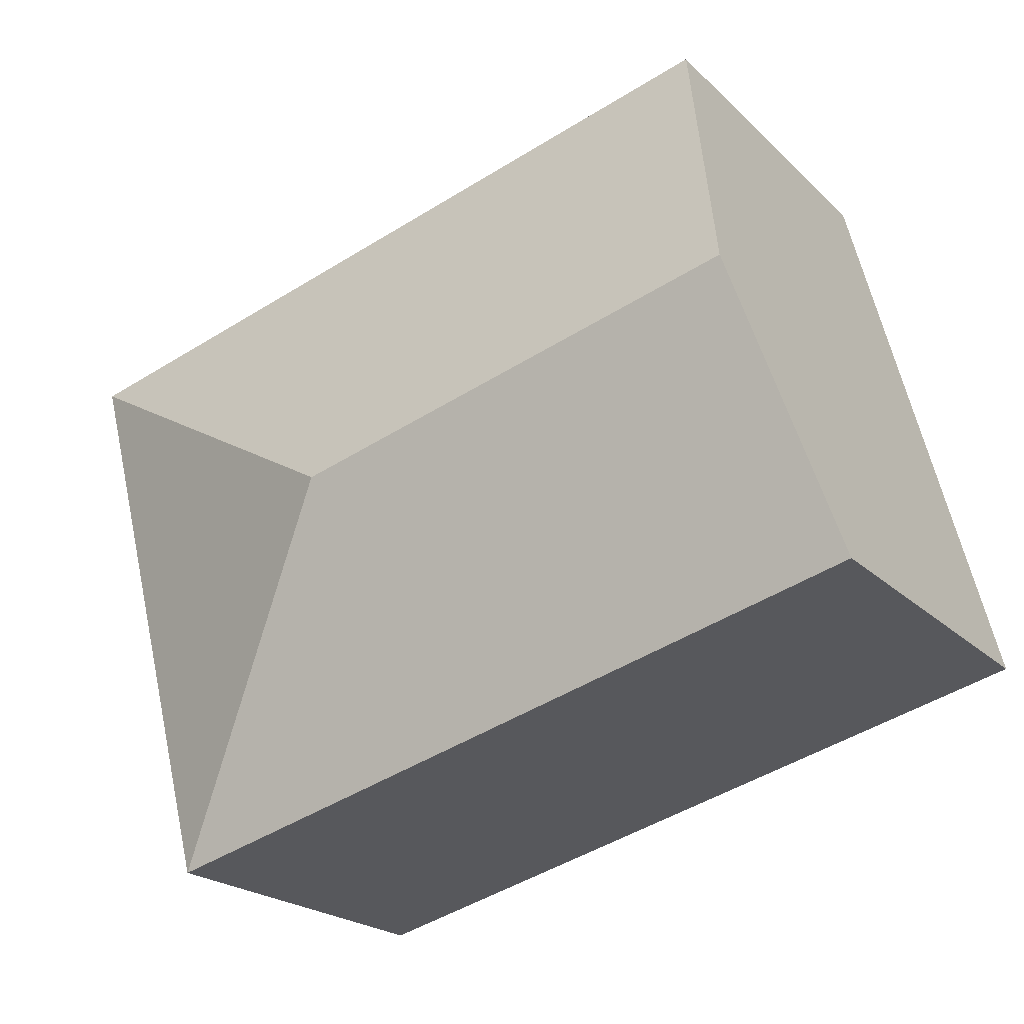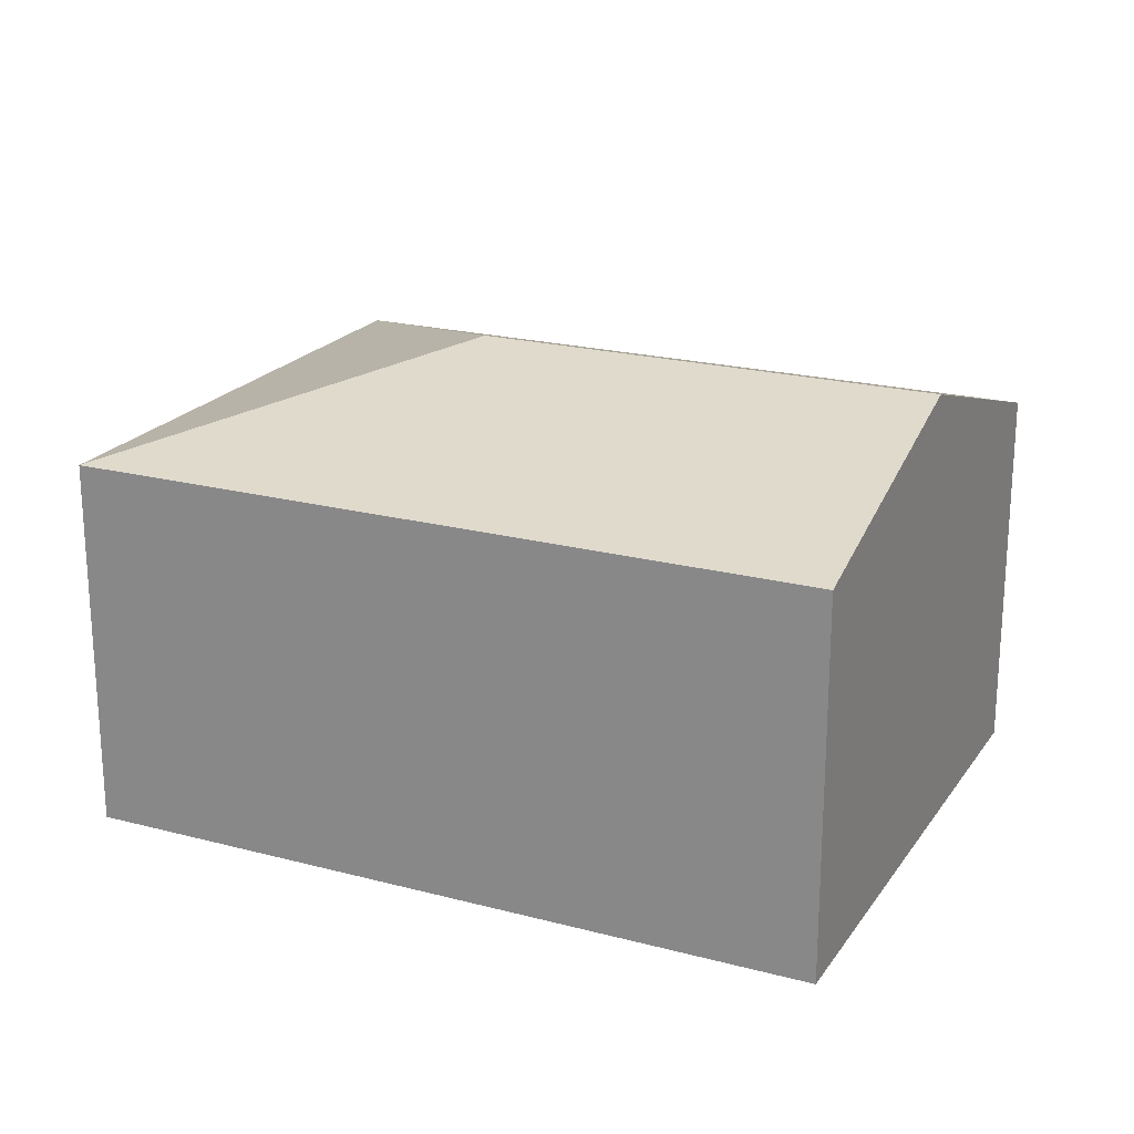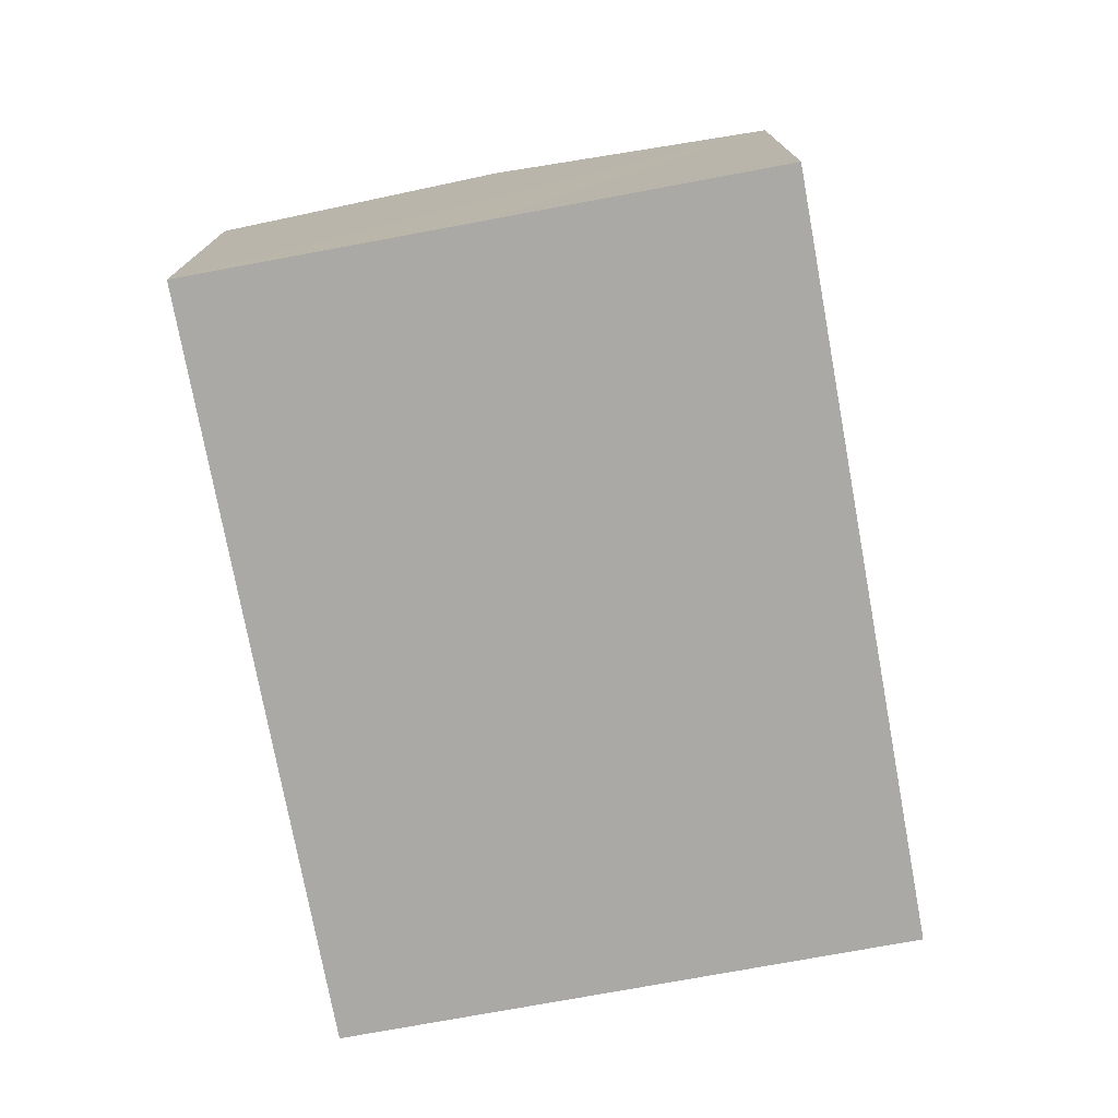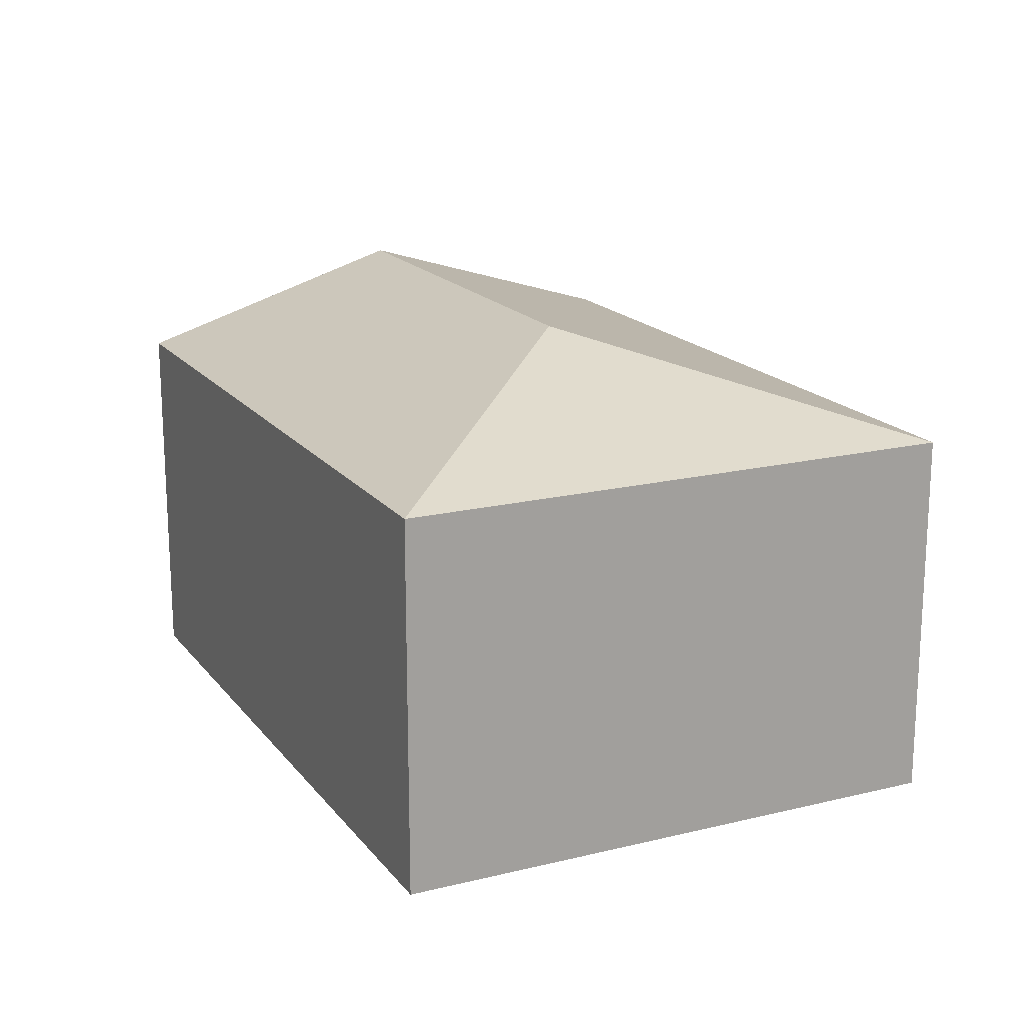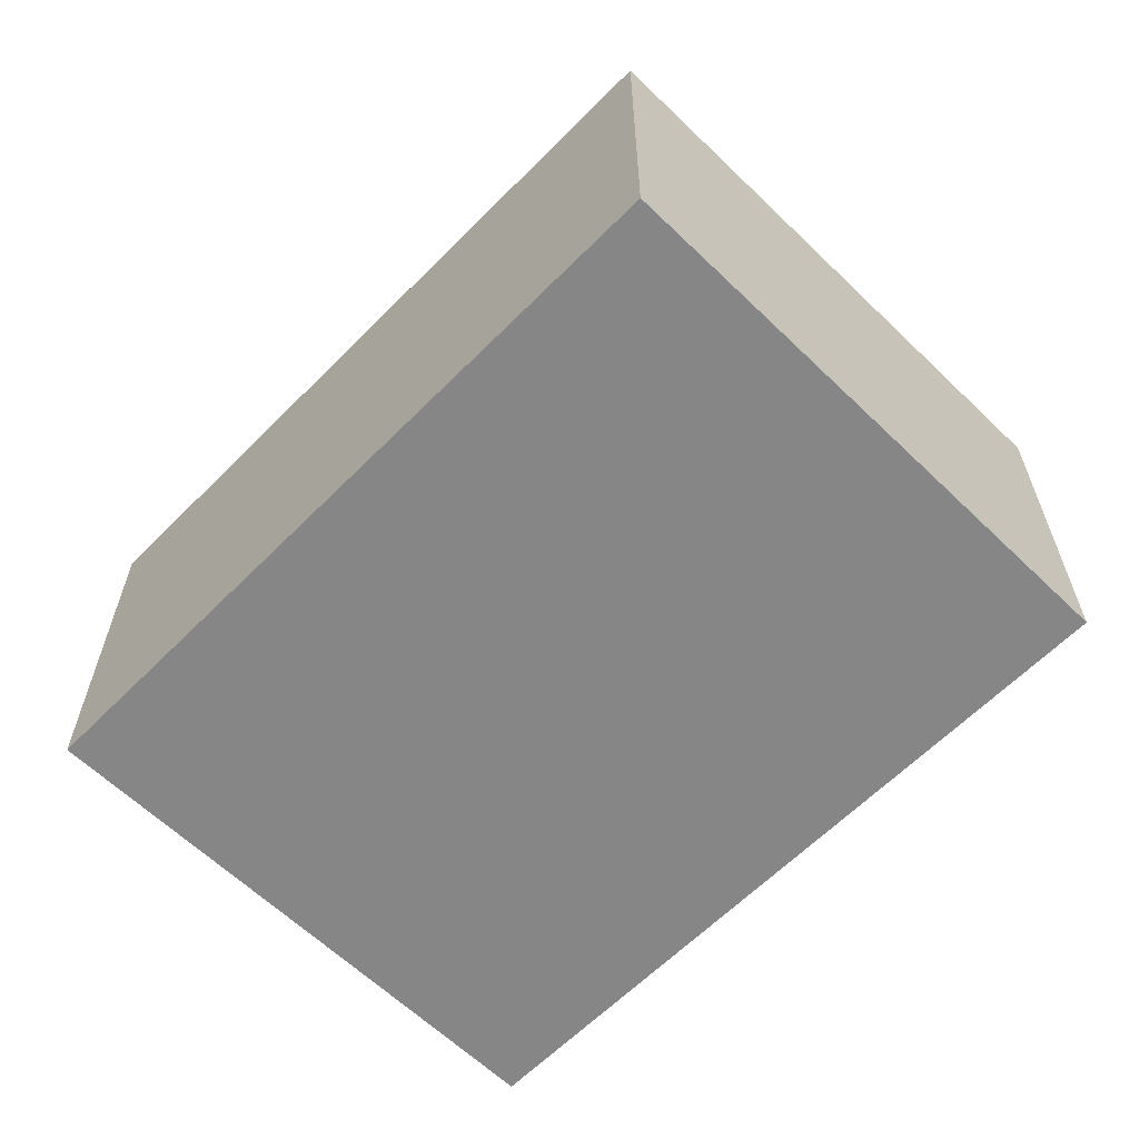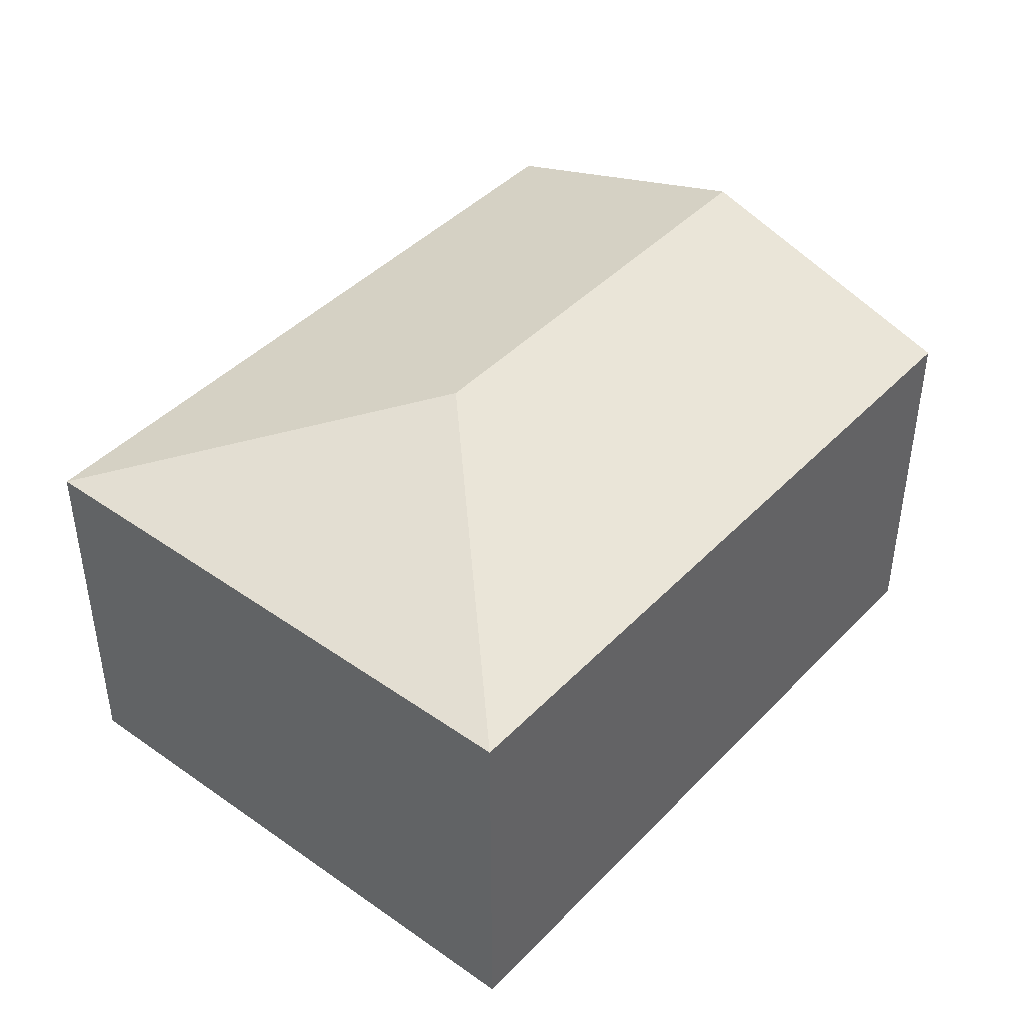
<metadata>
{"format":"obj","ext":"obj","renderer":"f3d","projection":"perspective","resolution":1024,"background":"white","views":[{"elev":-21.6,"azim":-148.0,"up":"+Z"},{"elev":21.2,"azim":-140.2,"up":"+Y"},{"elev":-75.4,"azim":-64.9,"up":"+Y"},{"elev":17.8,"azim":79.0,"up":"+Y"},{"elev":-62.1,"azim":60.2,"up":"+Y"},{"elev":43.1,"azim":144.4,"up":"+Y"}]}
</metadata>
<code>
v  0.476 3.03 1.822
v  4.783 2.449 -1.249
v  0 2.449 1.5e-16
v  3.437 3.03 1.049
v  5.735 2.449 2.396
v  0.951 2.449 3.645
v  0.951 -2.232e-16 3.645
v  5.735 -1.467e-16 2.396
v  4.783 7.648e-17 -1.249
v  0 0 0
v  0.476 -1.116e-16 1.822
g defaultobject
f 1 2 3
f 2 1 4
f 5 1 6
f 1 5 4
f 4 5 2
f 7 5 6
f 5 7 8
f 8 2 5
f 2 8 9
f 9 3 2
f 3 9 10
f 10 1 3
f 1 10 6
f 6 10 11
f 6 11 7
f 8 10 9
f 10 8 11
f 11 8 7

</code>
